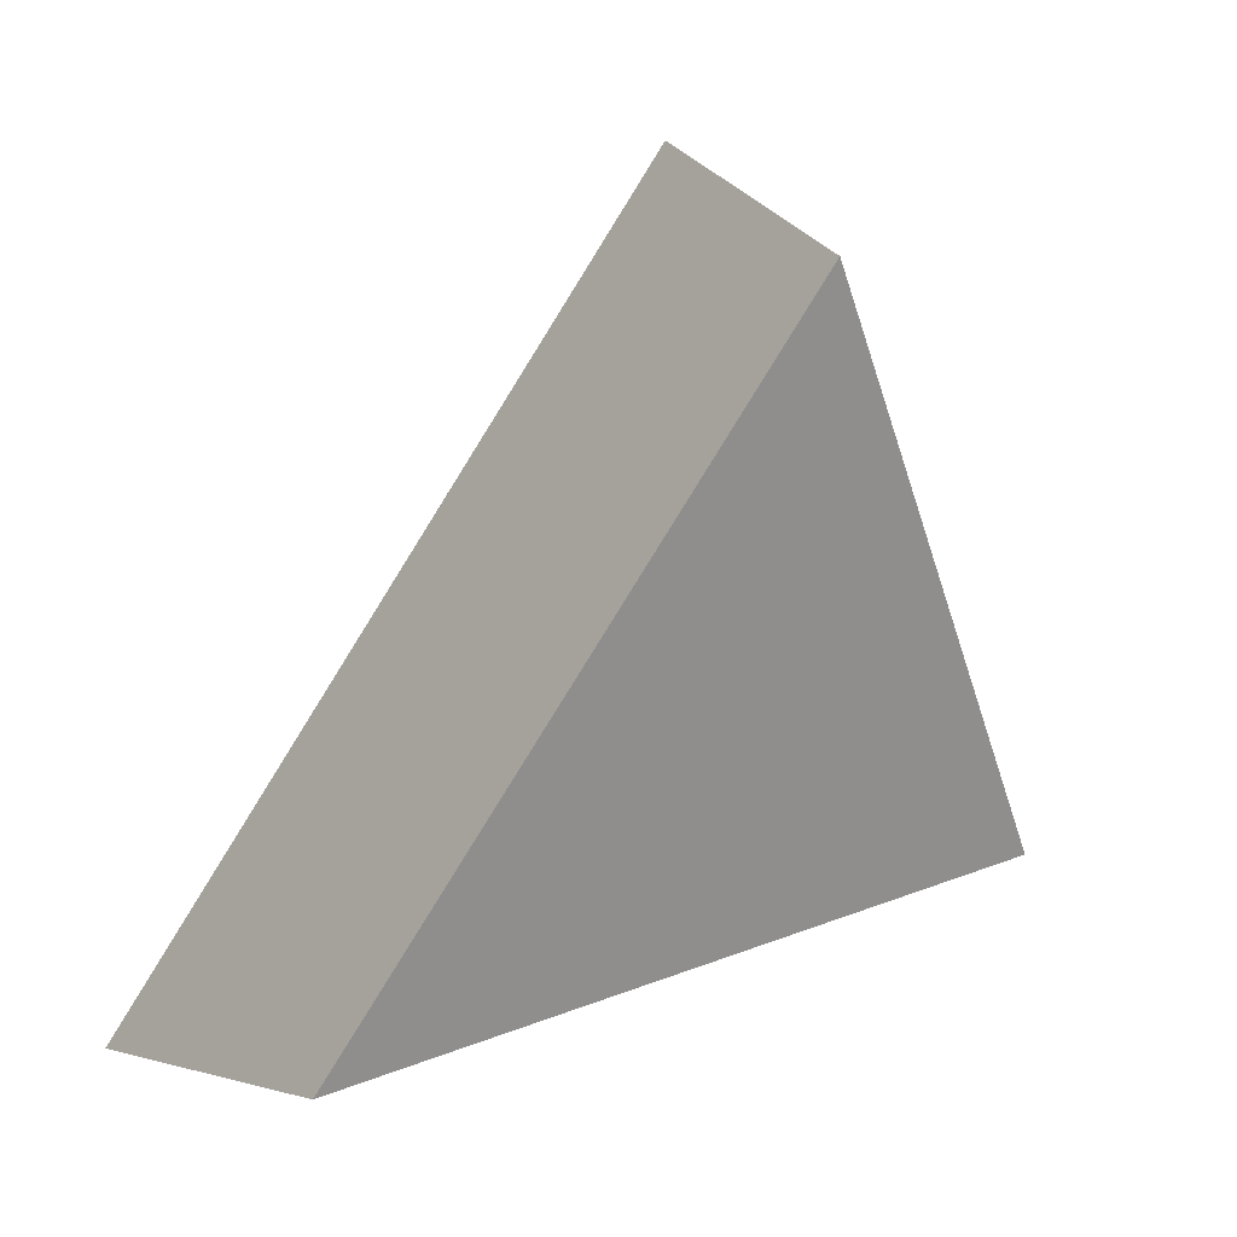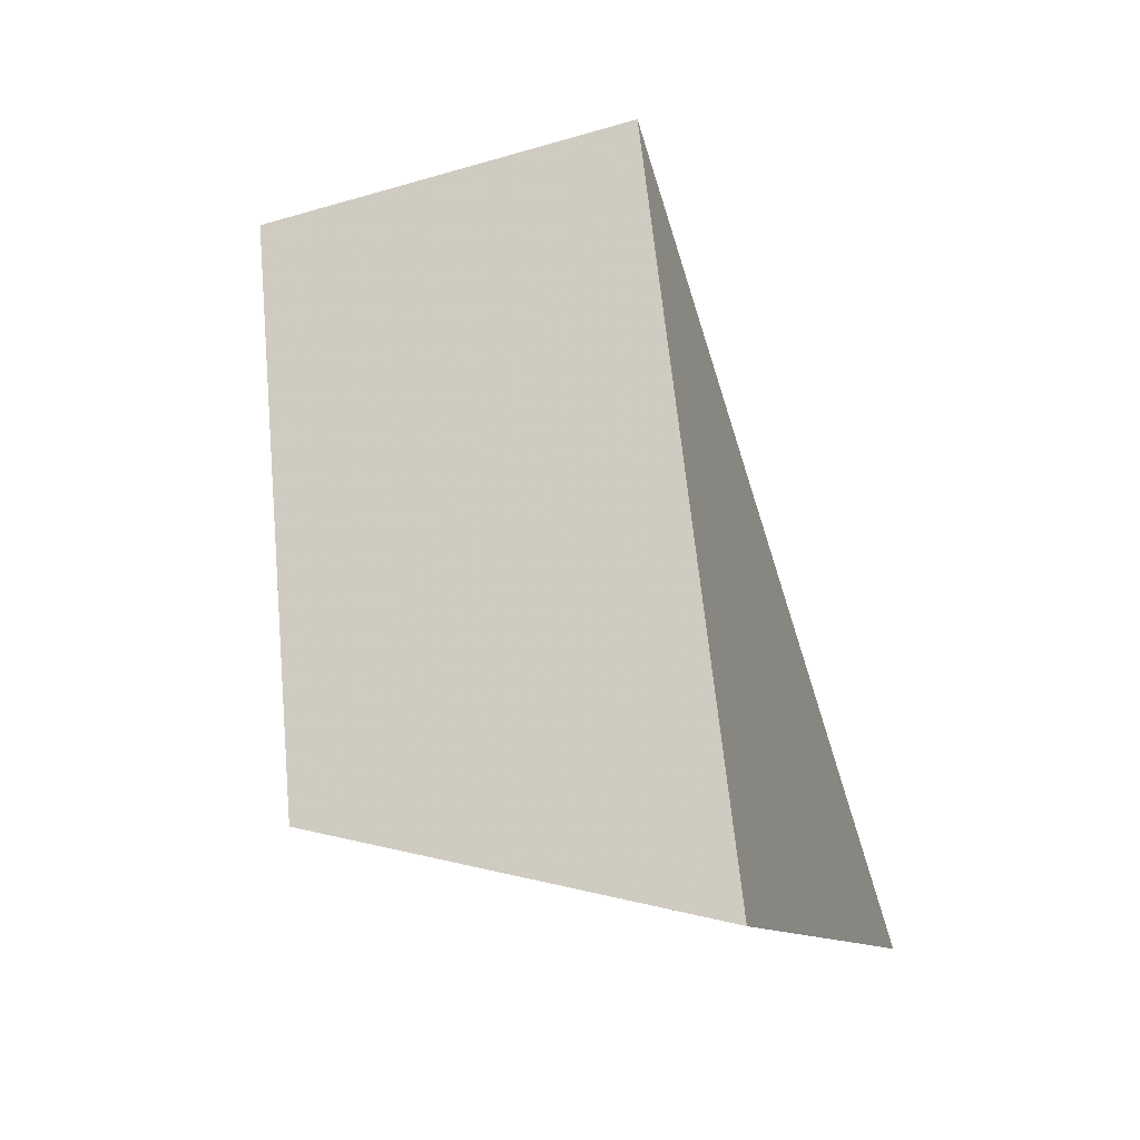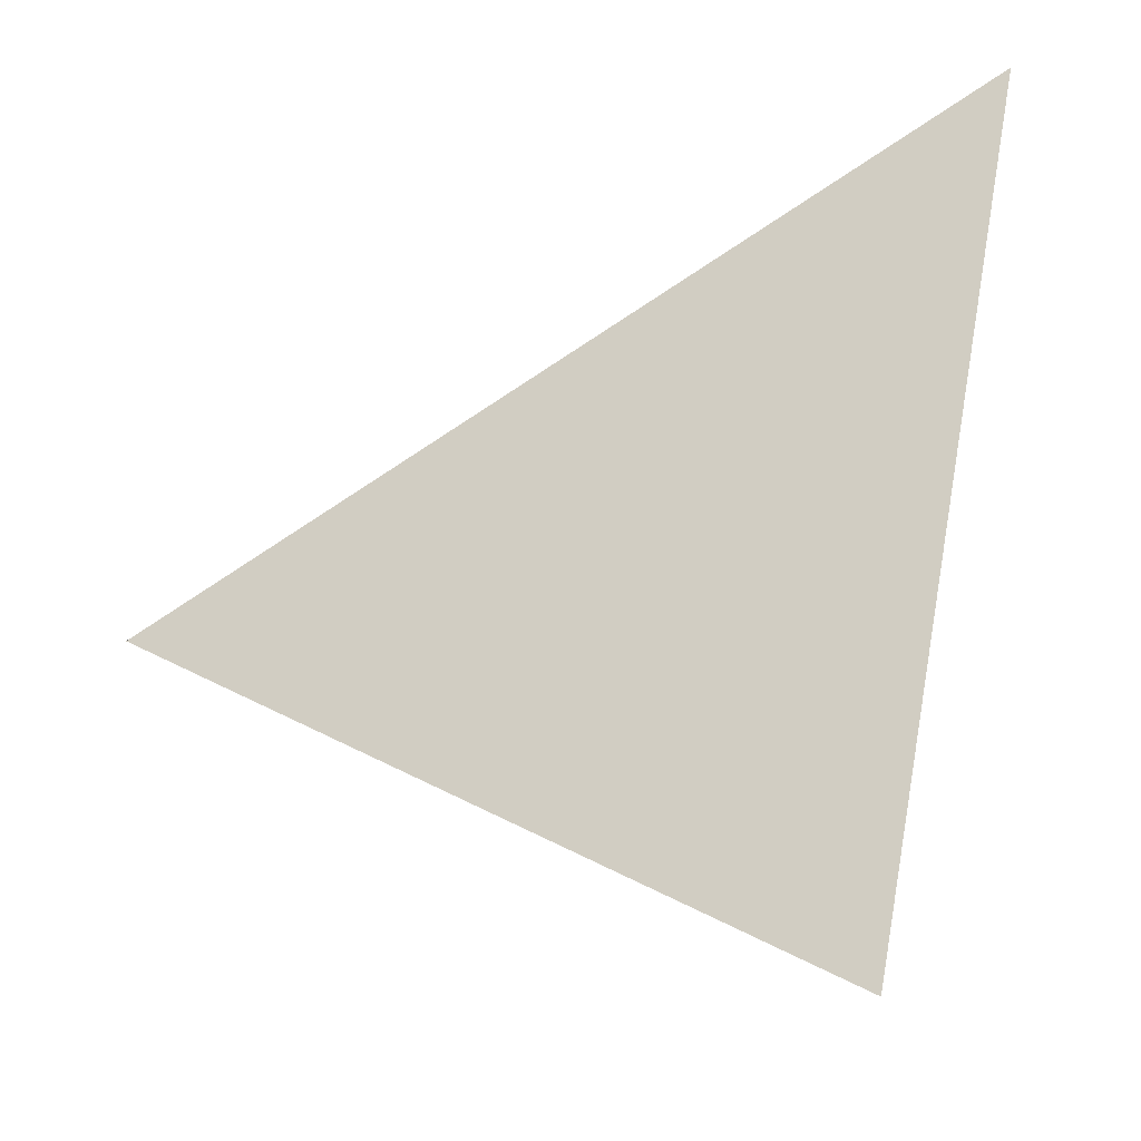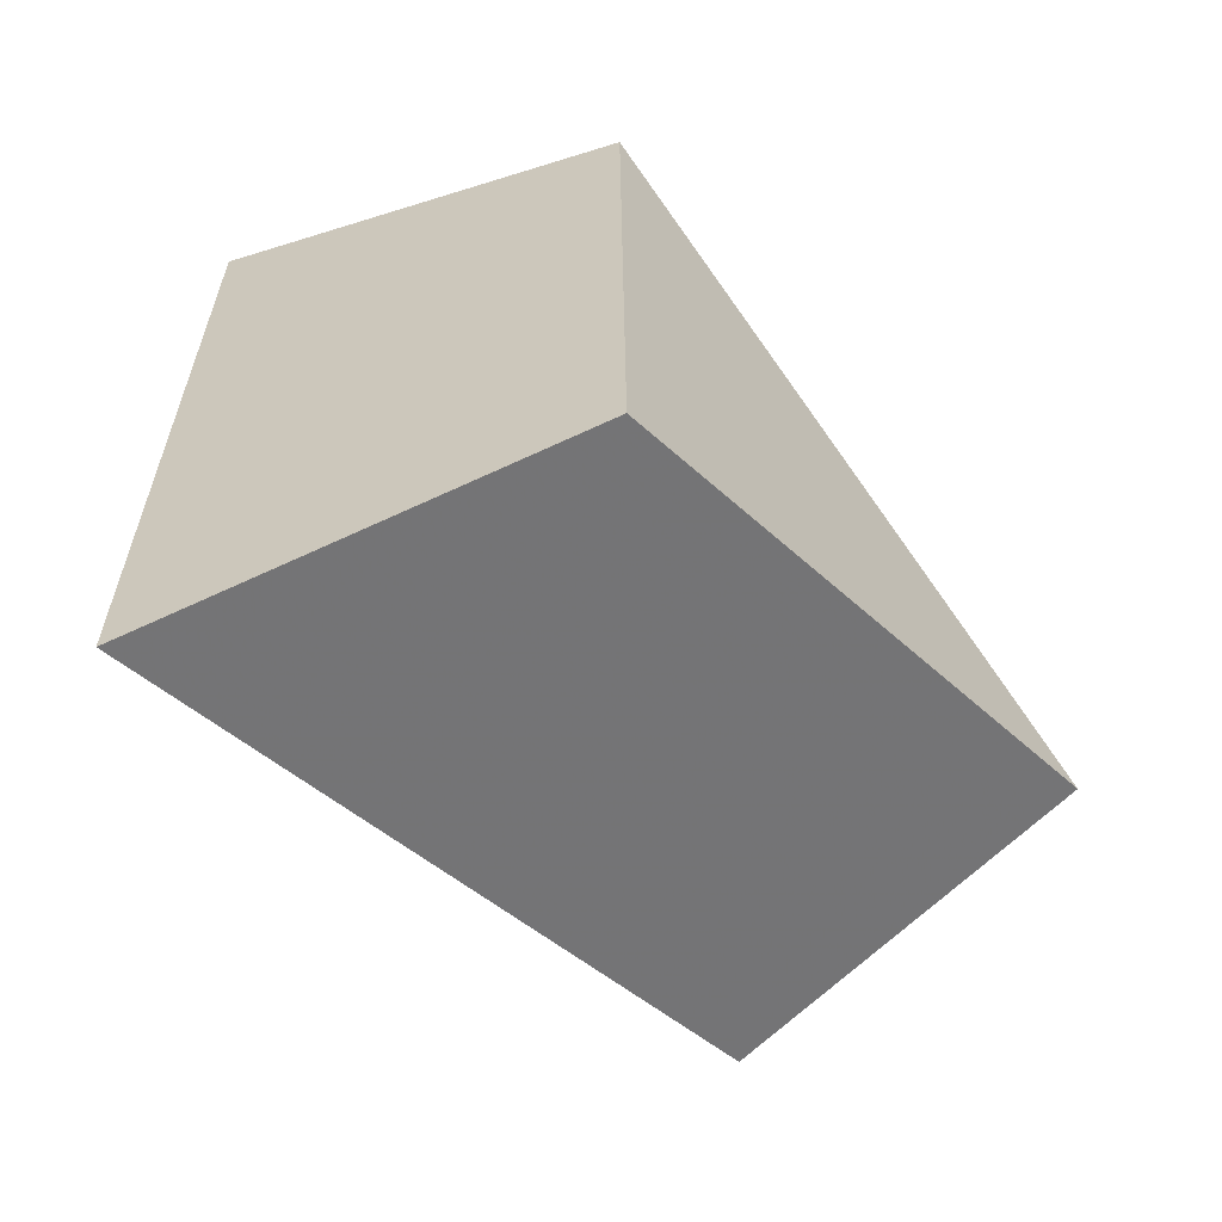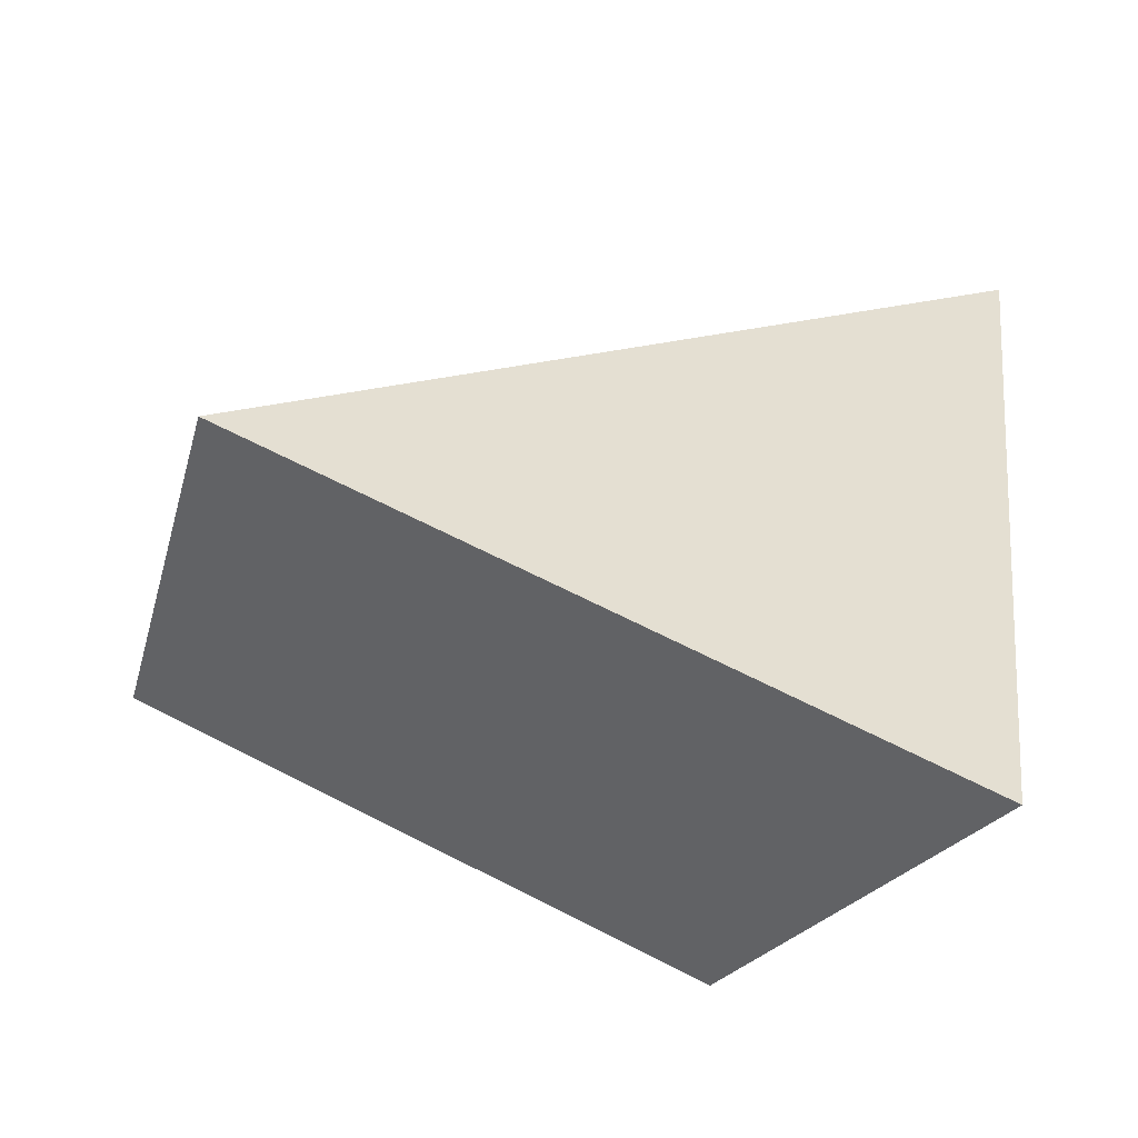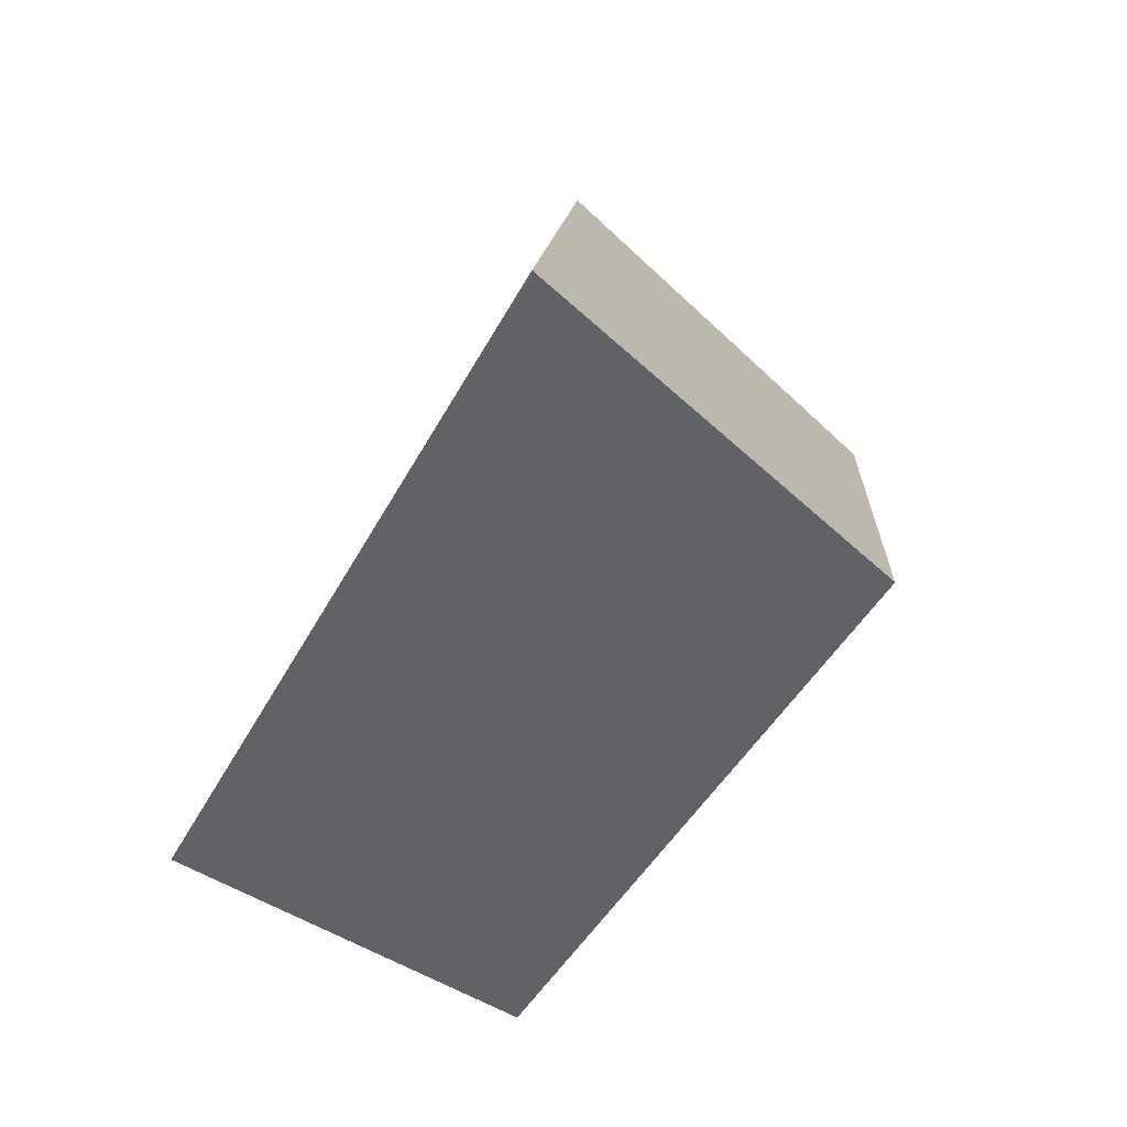
<metadata>
{"format":"obj","ext":"obj","renderer":"f3d","projection":"perspective","resolution":1024,"background":"white","views":[{"elev":10.8,"azim":68.0,"up":"+Y"},{"elev":0.7,"azim":-160.4,"up":"+Y"},{"elev":-11.6,"azim":-87.7,"up":"+Z"},{"elev":-74.2,"azim":29.1,"up":"+Z"},{"elev":-45.5,"azim":-116.7,"up":"+Z"},{"elev":72.2,"azim":36.7,"up":"+Y"}]}
</metadata>
<code>
g shard_49_mesh
v -1.294 -1.224 -1.932
v -0.3944 1.841 -0.4096
v -0.9556 -1.872 1.865
v 0.6355 -0.9861 -1.557
v 0.9081 -1.509 1.503
v 1.36 1.483 -0.3299
v 0.6355 -0.9861 -1.557
v 1.36 1.483 -0.3299
v -0.3944 1.841 -0.4096
v -1.294 -1.224 -1.932
v -0.9556 -1.872 1.865
v 0.9081 -1.509 1.503
g shard_49_mesh_0
f 3 2 1
f 6 5 4
f 9 8 7
f 10 9 7
f 9 11 8
f 10 7 12
f 11 12 8
f 11 10 12

</code>
